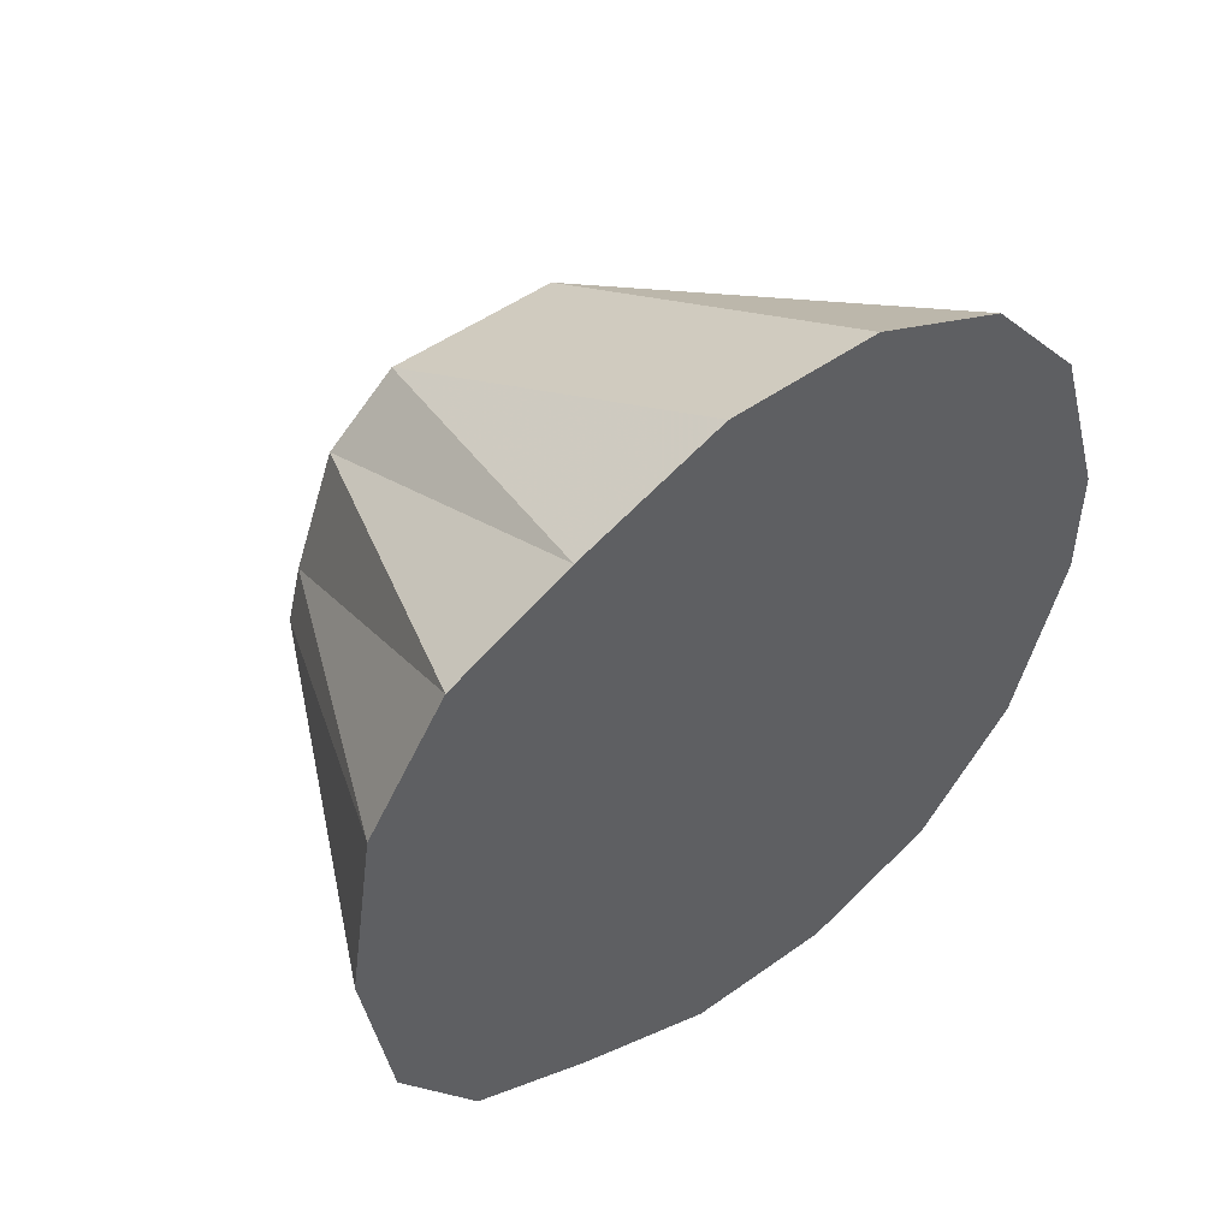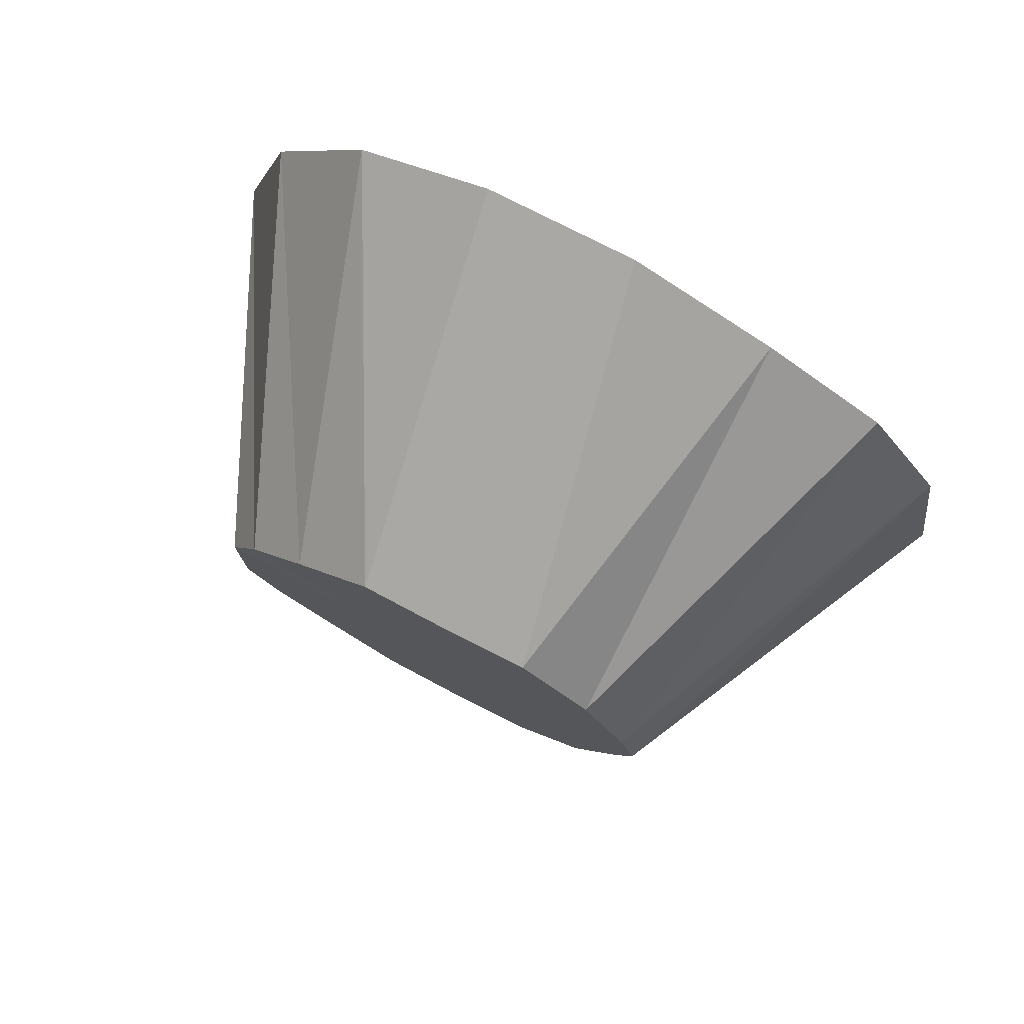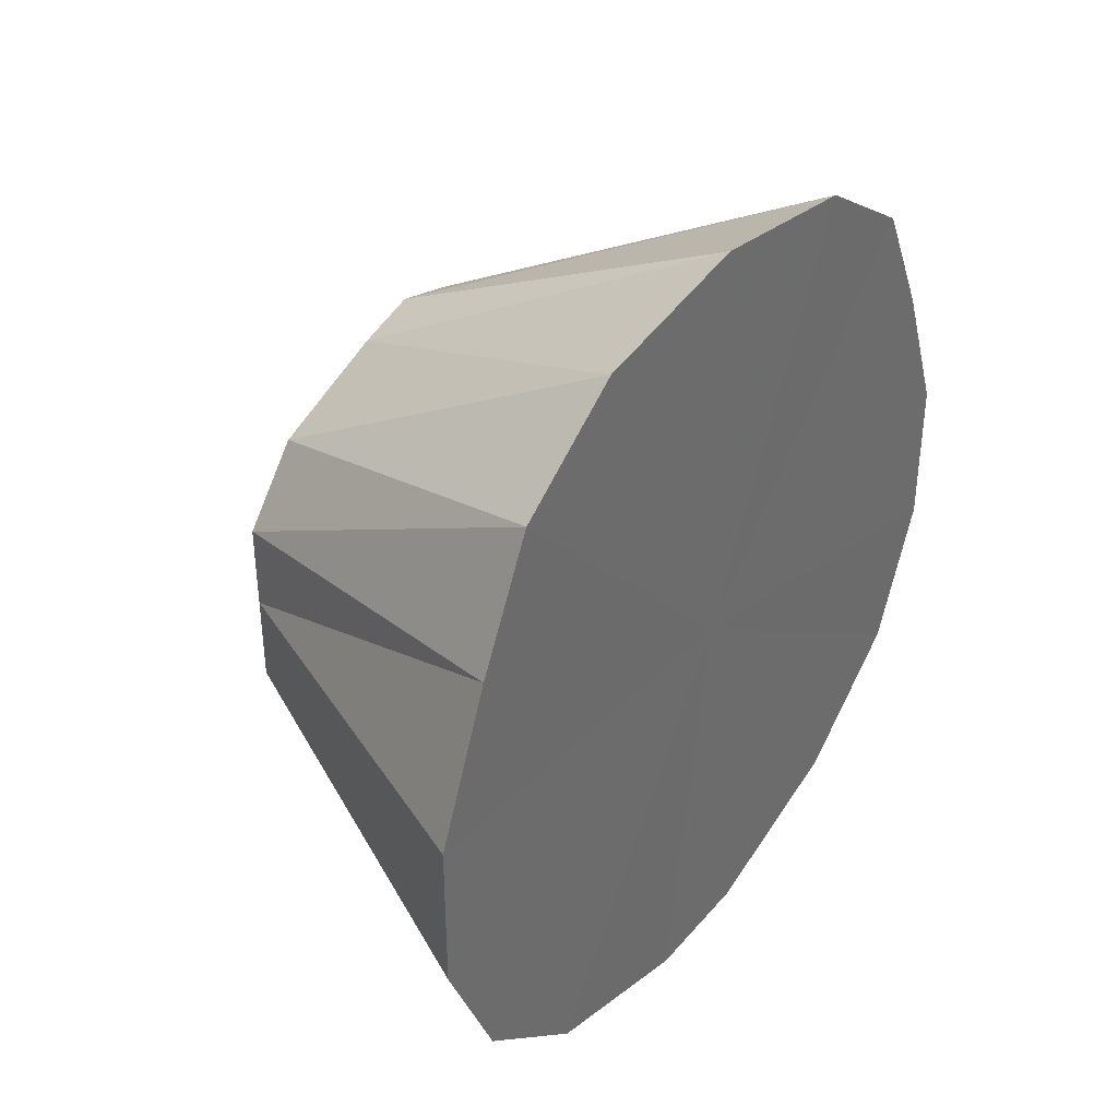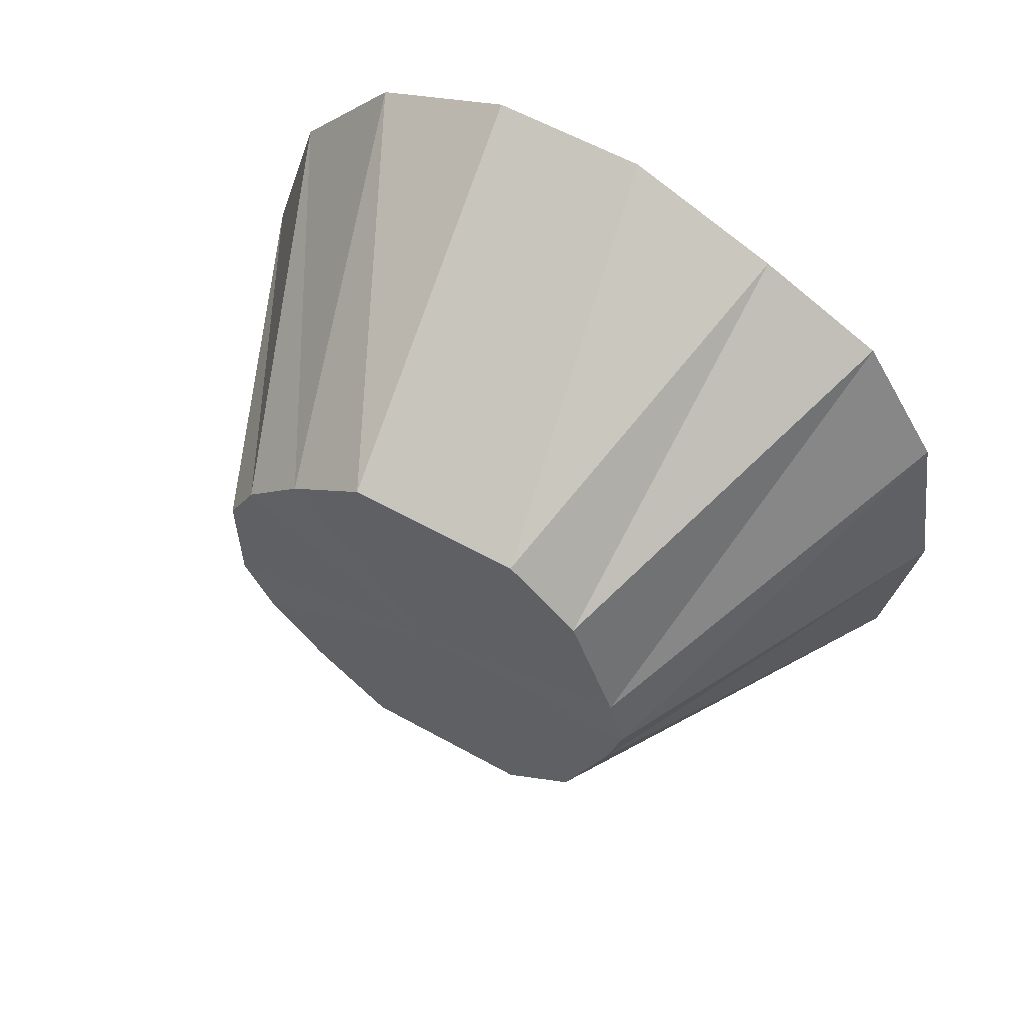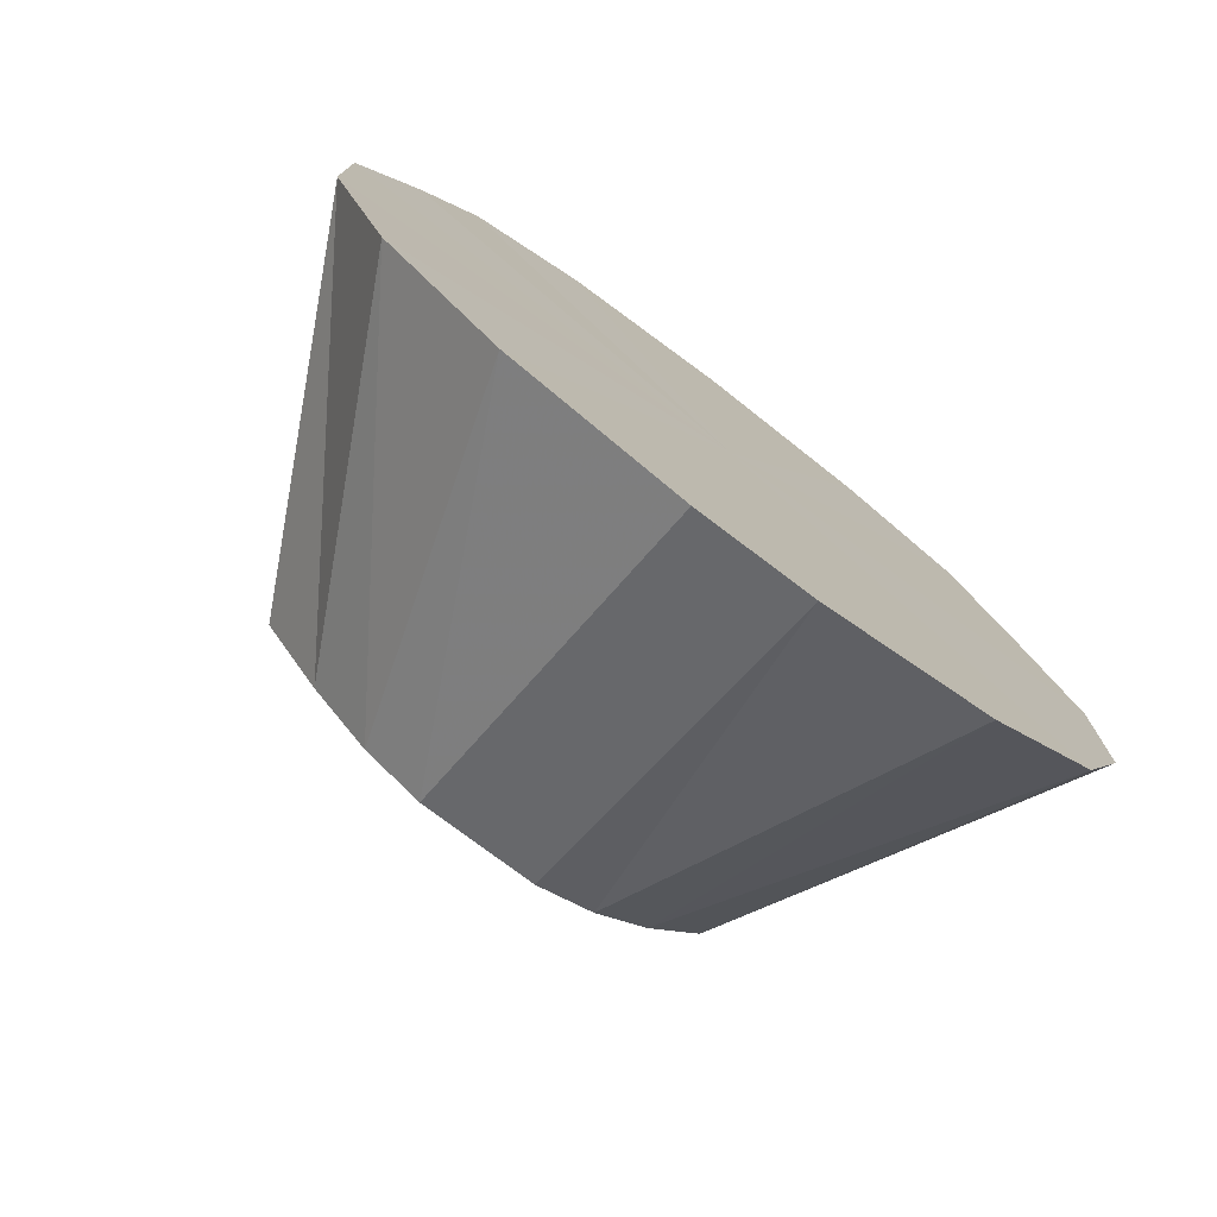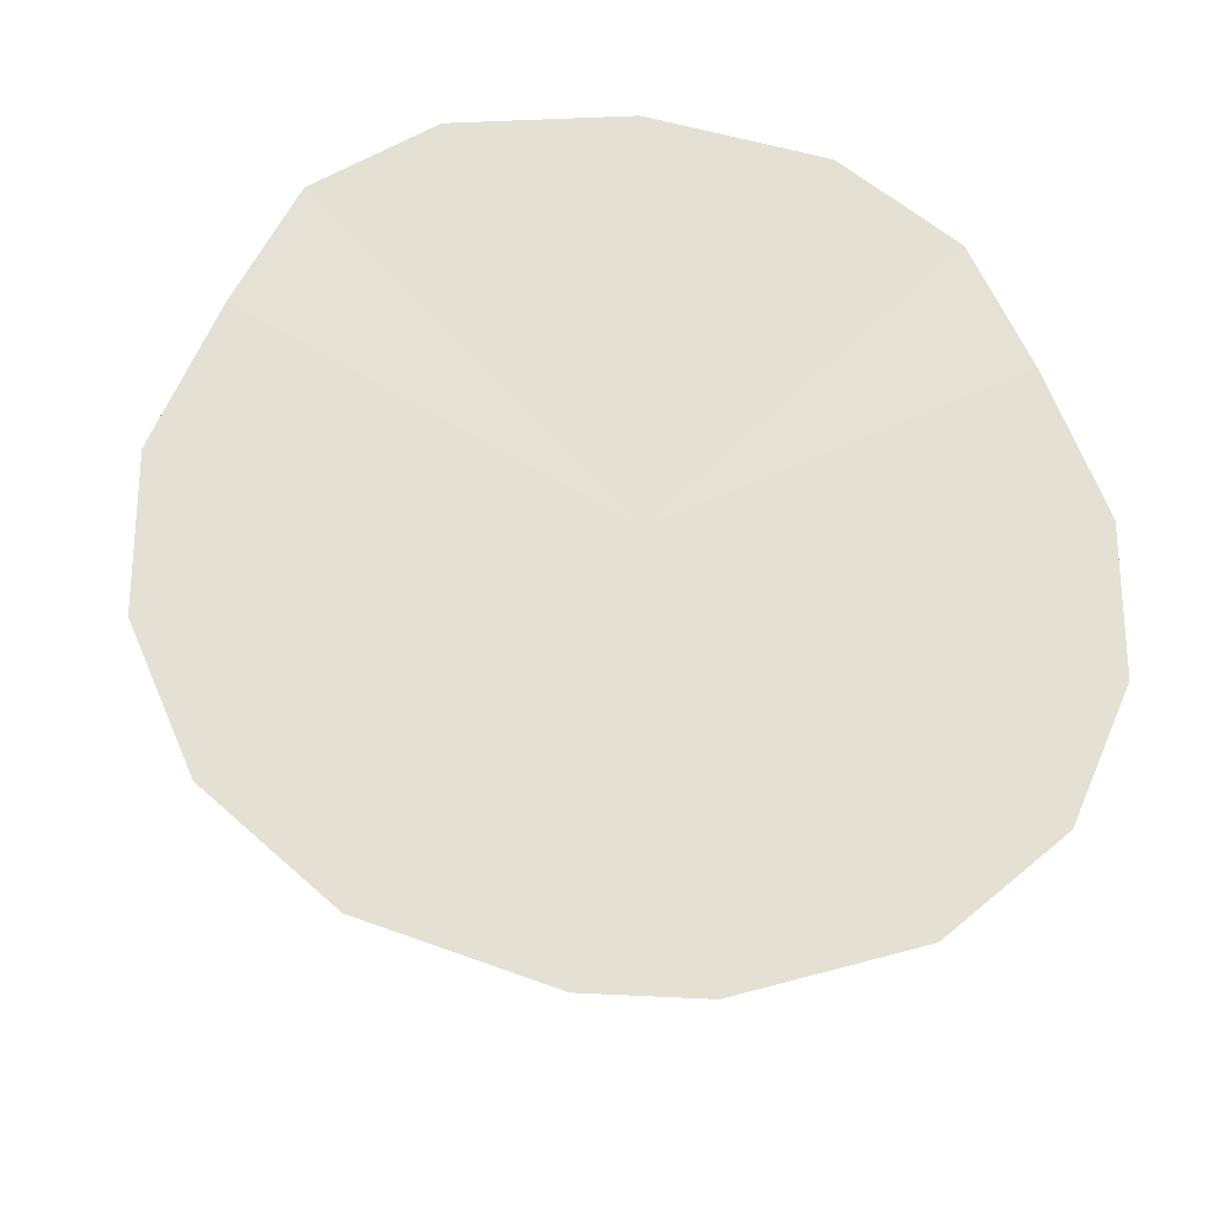
<metadata>
{"format":"obj","ext":"obj","renderer":"f3d","projection":"perspective","resolution":1024,"background":"white","views":[{"elev":49.8,"azim":51.7,"up":"+Y"},{"elev":77.6,"azim":-62.9,"up":"+Y"},{"elev":37.9,"azim":35.3,"up":"+Z"},{"elev":59.2,"azim":-59.8,"up":"+Y"},{"elev":-76.1,"azim":52.8,"up":"+Z"},{"elev":-24.2,"azim":80.8,"up":"+Z"}]}
</metadata>
<code>
o 7761
v 2250 1888 14.11
v 2250 1888 14.11
v 2249 1888 14.08
v 2250 1888 14.1
v 2249 1888 14.08
v 2250 1888 14.11
v 2250 1888 14.08
v 2249 1888 14.07
v 2250 1888 14.1
v 2249 1888 14.04
v 2250 1888 14.11
v 2249 1888 14.08
v 2250 1888 14.11
v 2250 1888 14.08
v 2249 1888 14.06
v 2250 1888 14.05
v 2250 1888 14.11
v 2249 1888 14.07
v 2250 1888 14.1
v 2250 1888 14.03
v 2249 1888 14.05
v 2250 1888 14.05
v 2250 1888 14.1
v 2249 1888 14.06
v 2250 1888 14.08
v 2250 1888 14.03
v 2249 1888 14.03
v 2250 1888 14
v 2250 1888 14.08
v 2249 1888 14.05
v 2250 1888 14.05
v 2250 1888 13.99
v 2249 1888 14.02
v 2250 1888 14
v 2250 1888 14.05
v 2249 1888 14.03
v 2250 1888 14.03
v 2250 1888 13.99
v 2249 1888 14.01
v 2250 1888 13.98
v 2250 1888 14.03
v 2249 1888 14.02
v 2250 1888 14
v 2249 1888 14.01
v 2250 1888 13.98
v 2250 1888 13.98
v 2249 1888 14.01
v 2250 1888 13.98
v 2250 1888 13.99
v 2249 1888 14.01
v 2250 1888 13.99
v 2250 1888 14
v 2250 1888 14.11
v 2250 1888 14.04
v 2250 1888 14.11
v 2250 1888 14.1
v 2250 1888 14.11
v 2250 1888 14.08
v 2250 1888 14.1
v 2250 1888 14.05
v 2250 1888 14.08
v 2250 1888 14.03
v 2250 1888 14.05
v 2250 1888 14
v 2250 1888 14.03
v 2250 1888 14
v 2250 1888 13.99
v 2250 1888 13.99
v 2250 1888 13.98
v 2250 1888 13.98
f 1 2 3
f 2 4 5
f 6 5 3
f 4 7 8
f 9 8 5
f 3 5 10
f 5 8 10
f 11 3 12
f 12 3 10
f 13 1 12
f 14 15 8
f 8 15 10
f 7 16 15
f 17 12 18
f 18 12 10
f 19 13 18
f 16 20 21
f 22 21 15
f 15 21 10
f 23 18 24
f 24 18 10
f 25 19 24
f 26 27 21
f 21 27 10
f 20 28 27
f 29 24 30
f 30 24 10
f 31 25 30
f 28 32 33
f 34 33 27
f 27 33 10
f 35 30 36
f 36 30 10
f 37 31 36
f 38 39 33
f 33 39 10
f 32 40 39
f 41 36 42
f 42 36 10
f 43 37 42
f 39 44 10
f 45 44 39
f 40 46 44
f 44 47 10
f 48 47 44
f 46 49 47
f 49 43 50
f 47 50 10
f 50 42 10
f 51 50 47
f 52 42 50
f 53 54 55
f 55 54 56
f 57 54 53
f 56 54 58
f 59 54 57
f 58 54 60
f 61 54 59
f 60 54 62
f 63 54 61
f 62 54 64
f 65 54 63
f 66 54 65
f 64 54 67
f 68 54 66
f 67 54 69
f 70 54 68
f 69 54 70

</code>
